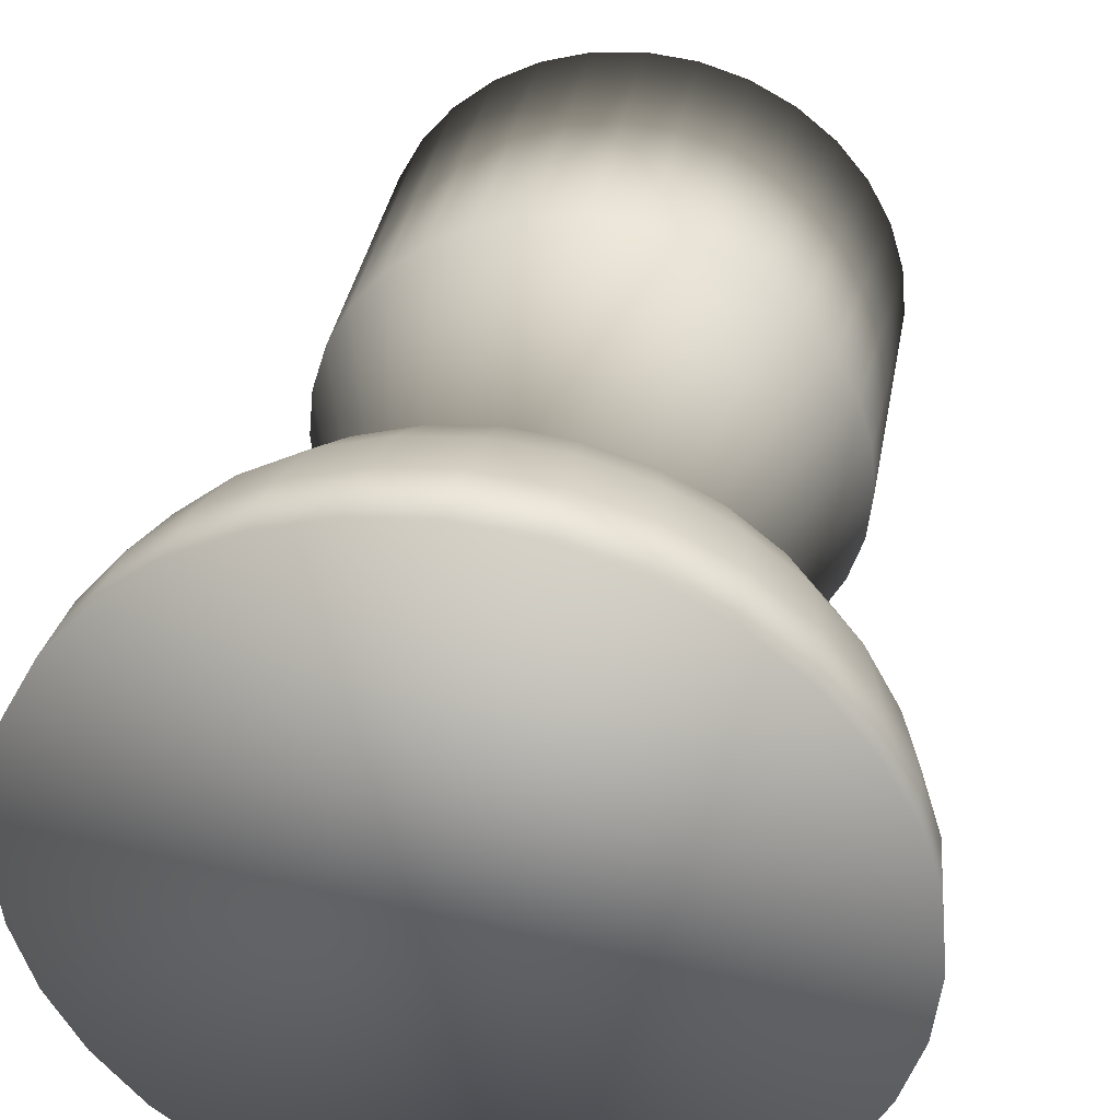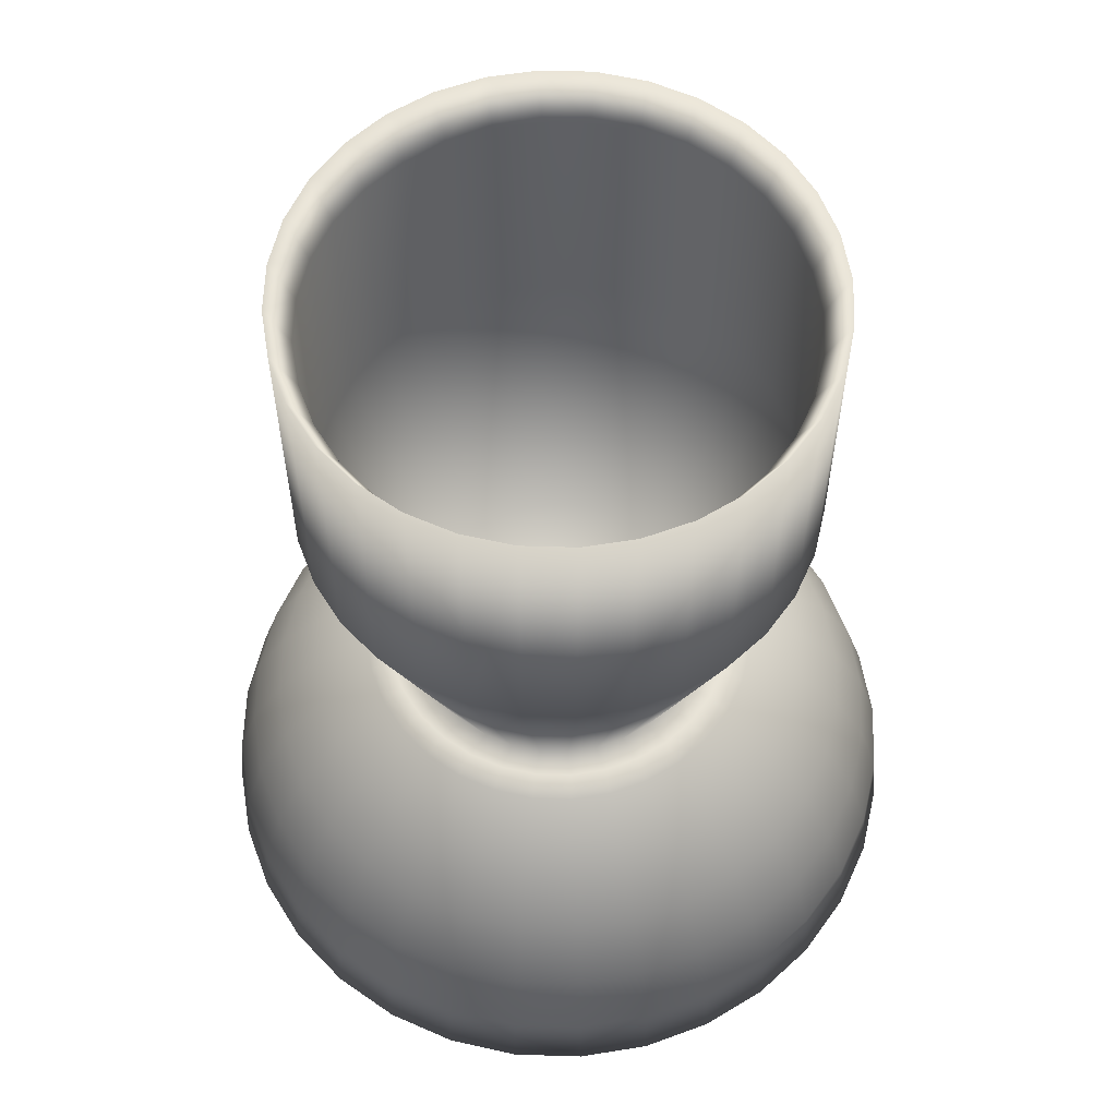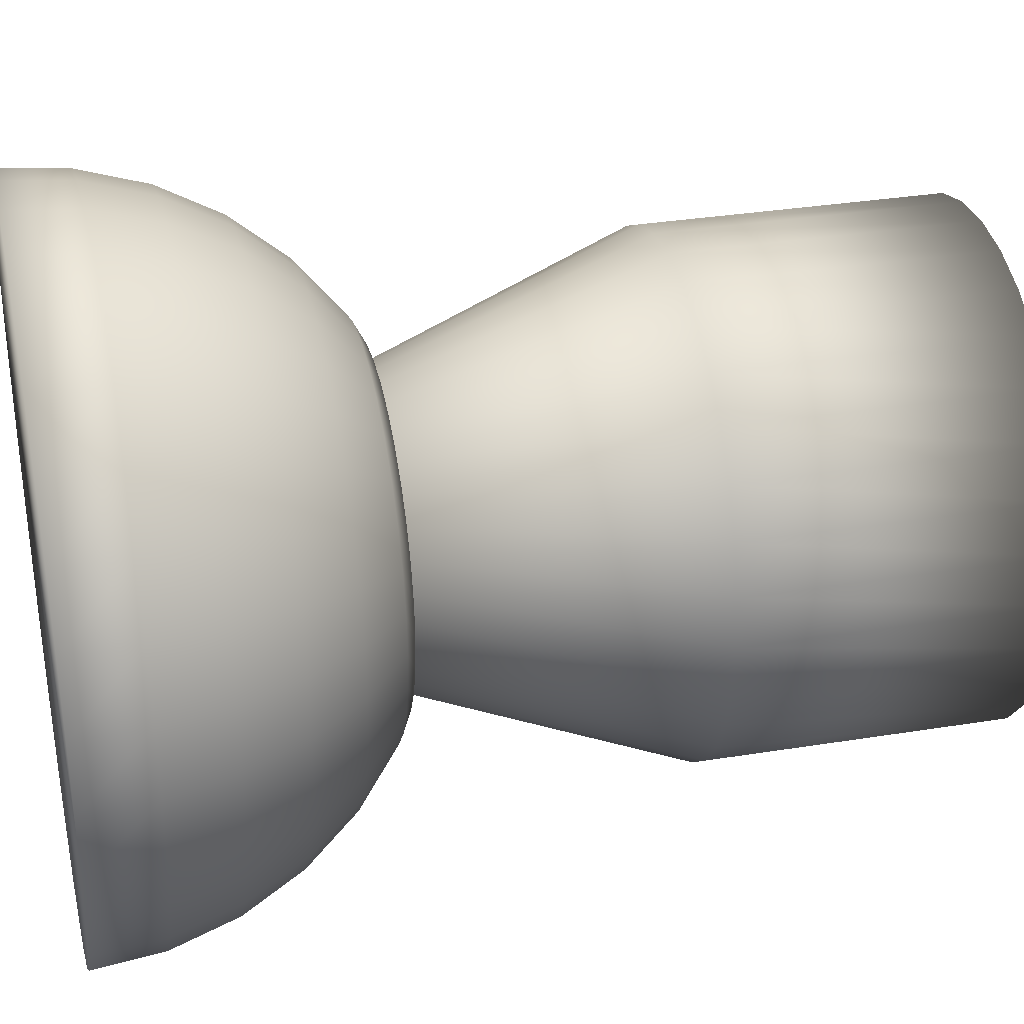
<metadata>
{"format":"obj","ext":"obj","renderer":"f3d","projection":"perspective","resolution":1024,"background":"white","views":[{"elev":37.4,"azim":10.2,"up":"+Z"},{"elev":58.9,"azim":108.7,"up":"+Y"},{"elev":33.0,"azim":77.4,"up":"+Z"}]}
</metadata>
<code>
o Sphere
v -0.243 0.4307 0.04833
v -0.2778 0.4157 0
v -0.3536 0.3536 0
v -0.4157 0.2778 0
v -0.4619 0.1913 0
v -0.4904 0.09755 0
v -0.5 0 0
v -0.2289 0.4307 0.09481
v -0.2724 0.4157 -0.05419
v -0.3468 0.3536 -0.06897
v -0.4077 0.2778 -0.08111
v -0.4531 0.1913 -0.09012
v -0.481 0.09755 -0.09567
v -0.4904 0 -0.09755
v -0.206 0.4307 0.1376
v -0.2566 0.4157 -0.1063
v -0.3266 0.3536 -0.1353
v -0.3841 0.2778 -0.1591
v -0.4268 0.1913 -0.1768
v -0.4531 0.09755 -0.1877
v -0.4619 0 -0.1913
v -0.1752 0.4307 0.1752
v -0.231 0.4157 -0.1543
v -0.294 0.3536 -0.1964
v -0.3457 0.2778 -0.231
v -0.3841 0.1913 -0.2566
v -0.4077 0.09755 -0.2724
v -0.4157 0 -0.2778
v -0.1376 0.4307 0.206
v -0.1964 0.4157 -0.1964
v -0.25 0.3536 -0.25
v -0.294 0.2778 -0.294
v -0.3266 0.1913 -0.3266
v -0.3468 0.09755 -0.3468
v -0.3536 0 -0.3536
v -0.09481 0.4307 0.2289
v -0.1543 0.4157 -0.231
v -0.1964 0.3536 -0.294
v -0.231 0.2778 -0.3457
v -0.2566 0.1913 -0.3841
v -0.2724 0.09755 -0.4077
v -0.2778 0 -0.4157
v -0.04833 0.4307 0.243
v -0.1063 0.4157 -0.2566
v -0.1353 0.3536 -0.3266
v -0.1591 0.2778 -0.3841
v -0.1768 0.1913 -0.4268
v -0.1877 0.09755 -0.4531
v -0.1913 0 -0.4619
v 0 0.4307 0.2477
v -0.05419 0.4157 -0.2724
v -0.06897 0.3536 -0.3468
v -0.08111 0.2778 -0.4077
v -0.09012 0.1913 -0.4531
v -0.09567 0.09755 -0.481
v -0.09755 0 -0.4904
v 0.04833 0.4307 0.243
v 0 0.4157 -0.2778
v 0 0.3536 -0.3536
v 0 0.2778 -0.4157
v 0 0.1913 -0.4619
v 0 0.09755 -0.4904
v 0 0 -0.5
v 0.09481 0.4307 0.2289
v 0.05419 0.4157 -0.2724
v 0.06897 0.3536 -0.3468
v 0.08111 0.2778 -0.4077
v 0.09012 0.1913 -0.4531
v 0.09567 0.09755 -0.481
v 0.09755 0 -0.4904
v 0.1376 0.4307 0.206
v 0.1063 0.4157 -0.2566
v 0.1353 0.3536 -0.3266
v 0.1591 0.2778 -0.3841
v 0.1768 0.1913 -0.4268
v 0.1877 0.09755 -0.4531
v 0.1913 0 -0.4619
v 0.1752 0.4307 0.1752
v 0.1543 0.4157 -0.231
v 0.1964 0.3536 -0.294
v 0.231 0.2778 -0.3457
v 0.2566 0.1913 -0.3841
v 0.2724 0.09755 -0.4077
v 0.2778 0 -0.4157
v 0.206 0.4307 0.1376
v 0.1964 0.4157 -0.1964
v 0.25 0.3536 -0.25
v 0.294 0.2778 -0.294
v 0.3266 0.1913 -0.3266
v 0.3468 0.09755 -0.3468
v 0.3536 0 -0.3536
v 0.2289 0.4307 0.09481
v 0.231 0.4157 -0.1543
v 0.294 0.3536 -0.1964
v 0.3457 0.2778 -0.231
v 0.3841 0.1913 -0.2566
v 0.4077 0.09755 -0.2724
v 0.4157 0 -0.2778
v 0.243 0.4307 0.04833
v 0.2566 0.4157 -0.1063
v 0.3266 0.3536 -0.1353
v 0.3841 0.2778 -0.1591
v 0.4268 0.1913 -0.1768
v 0.4531 0.09755 -0.1877
v 0.4619 0 -0.1913
v 0.2477 0.4307 -0
v 0.2724 0.4157 -0.05419
v 0.3468 0.3536 -0.06897
v 0.4077 0.2778 -0.08111
v 0.4531 0.1913 -0.09012
v 0.481 0.09755 -0.09567
v 0.4904 0 -0.09755
v 0.243 0.4307 -0.04833
v 0.2778 0.4157 -0
v 0.3536 0.3536 0
v 0.4157 0.2778 0
v 0.4619 0.1913 -0
v 0.4904 0.09755 0
v 0.5 0 0
v 0.2289 0.4307 -0.09481
v 0.2724 0.4157 0.05419
v 0.3468 0.3536 0.06897
v 0.4077 0.2778 0.08111
v 0.4531 0.1913 0.09012
v 0.481 0.09755 0.09567
v 0.4904 0 0.09755
v 0.206 0.4307 -0.1376
v 0.2566 0.4157 0.1063
v 0.3266 0.3536 0.1353
v 0.3841 0.2778 0.1591
v 0.4268 0.1913 0.1768
v 0.4531 0.09755 0.1877
v 0.4619 0 0.1913
v 0.1752 0.4307 -0.1752
v 0.231 0.4157 0.1543
v 0.294 0.3536 0.1964
v 0.3457 0.2778 0.231
v 0.3841 0.1913 0.2566
v 0.4077 0.09755 0.2724
v 0.4157 0 0.2778
v 0.1376 0.4307 -0.206
v 0.1964 0.4157 0.1964
v 0.25 0.3536 0.25
v 0.294 0.2778 0.294
v 0.3266 0.1913 0.3266
v 0.3468 0.09755 0.3468
v 0.3536 0 0.3536
v 0.09481 0.4307 -0.2289
v 0.1543 0.4157 0.231
v 0.1964 0.3536 0.294
v 0.231 0.2778 0.3457
v 0.2566 0.1913 0.3841
v 0.2724 0.09755 0.4077
v 0.2778 0 0.4157
v 0.04833 0.4307 -0.243
v 0.1063 0.4157 0.2566
v 0.1353 0.3536 0.3266
v 0.1591 0.2778 0.3841
v 0.1768 0.1913 0.4268
v 0.1877 0.09755 0.4531
v 0.1913 0 0.4619
v 0 0.4307 -0.2477
v 0.05419 0.4157 0.2724
v 0.06897 0.3536 0.3468
v 0.08111 0.2778 0.4077
v 0.09012 0.1913 0.4531
v 0.09567 0.09755 0.481
v 0.09755 0 0.4904
v -0.04833 0.4307 -0.243
v 0 0.4157 0.2778
v 0 0.3536 0.3536
v 0 0.2778 0.4157
v 0 0.1913 0.4619
v 0 0.09755 0.4904
v 0 0 0.5
v -0.09481 0.4307 -0.2289
v -0.05419 0.4157 0.2724
v -0.06897 0.3536 0.3468
v -0.08111 0.2778 0.4077
v -0.09012 0.1913 0.4531
v -0.09567 0.09755 0.481
v -0.09755 0 0.4904
v -0.1376 0.4307 -0.206
v -0.1063 0.4157 0.2566
v -0.1353 0.3536 0.3266
v -0.1591 0.2778 0.3841
v -0.1768 0.1913 0.4268
v -0.1877 0.09755 0.4531
v -0.1913 0 0.4619
v -0.1752 0.4307 -0.1752
v -0.1543 0.4157 0.231
v -0.1964 0.3536 0.294
v -0.231 0.2778 0.3457
v -0.2566 0.1913 0.3841
v -0.2724 0.09755 0.4077
v -0.2778 0 0.4157
v -0.206 0.4307 -0.1376
v -0.1964 0.4157 0.1964
v -0.25 0.3536 0.25
v -0.294 0.2778 0.294
v -0.3266 0.1913 0.3266
v -0.3468 0.09755 0.3468
v -0.3536 0 0.3536
v -0.2289 0.4307 -0.09481
v -0.231 0.4157 0.1543
v -0.294 0.3536 0.1964
v -0.3457 0.2778 0.231
v -0.3841 0.1913 0.2566
v -0.4077 0.09755 0.2724
v -0.4157 0 0.2778
v -0.243 0.4307 -0.04833
v -0.2566 0.4157 0.1063
v -0.3266 0.3536 0.1353
v -0.3841 0.2778 0.1591
v -0.4268 0.1913 0.1768
v -0.4531 0.09755 0.1877
v -0.4619 0 0.1913
v -0.2477 0.4307 -0
v -0.2724 0.4157 0.05419
v -0.3468 0.3536 0.06897
v -0.4077 0.2778 0.08111
v -0.4531 0.1913 0.09012
v -0.481 0.09755 0.09567
v -0.4904 0 0.09755
v -0.2004 0.4173 0.03987
v -0.1888 0.4173 0.07821
v -0.1699 0.4173 0.1135
v -0.1445 0.4173 0.1445
v -0.1135 0.4173 0.1699
v -0.07821 0.4173 0.1888
v -0.03987 0.4173 0.2004
v 0 0.4173 0.2044
v 0.03987 0.4173 0.2004
v 0.07821 0.4173 0.1888
v 0.1135 0.4173 0.1699
v 0.1445 0.4173 0.1445
v 0.1699 0.4173 0.1135
v 0.1888 0.4173 0.07821
v 0.2004 0.4173 0.03987
v 0.2044 0.4173 -0
v 0.2004 0.4173 -0.03987
v 0.1888 0.4173 -0.07821
v 0.1699 0.4173 -0.1135
v 0.1445 0.4173 -0.1445
v 0.1135 0.4173 -0.1699
v 0.07821 0.4173 -0.1888
v 0.03987 0.4173 -0.2004
v 0 0.4173 -0.2044
v -0.03987 0.4173 -0.2004
v -0.07821 0.4173 -0.1888
v -0.1135 0.4173 -0.1699
v -0.1445 0.4173 -0.1445
v -0.1699 0.4173 -0.1135
v -0.1888 0.4173 -0.07821
v -0.2004 0.4173 -0.03987
v -0.2044 0.4173 -0
v -0.3446 0.8017 0.06855
v -0.3246 0.8017 0.1345
v -0.2922 0.8017 0.1952
v -0.2485 0.8017 0.2485
v -0.1952 0.8017 0.2922
v -0.1345 0.8017 0.3246
v -0.06855 0.8017 0.3446
v 0 0.8017 0.3514
v 0.06855 0.8017 0.3446
v 0.1345 0.8017 0.3246
v 0.1952 0.8017 0.2922
v 0.2485 0.8017 0.2485
v 0.2922 0.8017 0.1952
v 0.3246 0.8017 0.1345
v 0.3446 0.8017 0.06855
v 0.3514 0.8017 -0
v 0.3446 0.8017 -0.06855
v 0.3246 0.8017 -0.1345
v 0.2922 0.8017 -0.1952
v 0.2485 0.8017 -0.2485
v 0.1952 0.8017 -0.2922
v 0.1345 0.8017 -0.3246
v 0.06855 0.8017 -0.3446
v 0 0.8017 -0.3514
v -0.06855 0.8017 -0.3446
v -0.1345 0.8017 -0.3246
v -0.1952 0.8017 -0.2922
v -0.2485 0.8017 -0.2485
v -0.2922 0.8017 -0.1952
v -0.3246 0.8017 -0.1345
v -0.3446 0.8017 -0.06855
v -0.3514 0.8017 0
v -0.3446 1.21 0.06855
v -0.3246 1.21 0.1345
v -0.2922 1.21 0.1952
v -0.2485 1.21 0.2485
v -0.1952 1.21 0.2922
v -0.1345 1.21 0.3246
v -0.06855 1.21 0.3446
v 0 1.21 0.3514
v 0.06855 1.21 0.3446
v 0.1345 1.21 0.3246
v 0.1952 1.21 0.2922
v 0.2485 1.21 0.2485
v 0.2922 1.21 0.1952
v 0.3246 1.21 0.1345
v 0.3446 1.21 0.06855
v 0.3514 1.21 -0
v 0.3446 1.21 -0.06855
v 0.3246 1.21 -0.1345
v 0.2922 1.21 -0.1952
v 0.2485 1.21 -0.2485
v 0.1952 1.21 -0.2922
v 0.1345 1.21 -0.3246
v 0.06855 1.21 -0.3446
v 0 1.21 -0.3514
v -0.06855 1.21 -0.3446
v -0.1345 1.21 -0.3246
v -0.1952 1.21 -0.2922
v -0.2485 1.21 -0.2485
v -0.2922 1.21 -0.1952
v -0.3246 1.21 -0.1345
v -0.3446 1.21 -0.06855
v -0.3514 1.21 0
v -0.1835 0.4505 0.03649
v -0.1728 0.4505 0.07158
v -0.1555 0.4505 0.1039
v -0.1323 0.4505 0.1323
v -0.1039 0.4505 0.1555
v -0.07158 0.4505 0.1728
v -0.03649 0.4505 0.1835
v 0 0.4505 0.187
v 0.03649 0.4505 0.1835
v 0.07158 0.4505 0.1728
v 0.1039 0.4505 0.1555
v 0.1323 0.4505 0.1323
v 0.1555 0.4505 0.1039
v 0.1728 0.4505 0.07158
v 0.1835 0.4505 0.03649
v 0.187 0.4505 -0
v 0.1835 0.4505 -0.03649
v 0.1728 0.4505 -0.07158
v 0.1555 0.4505 -0.1039
v 0.1323 0.4505 -0.1323
v 0.1039 0.4505 -0.1555
v 0.07158 0.4505 -0.1728
v 0.03649 0.4505 -0.1835
v 0 0.4505 -0.187
v -0.03649 0.4505 -0.1835
v -0.07158 0.4505 -0.1728
v -0.1039 0.4505 -0.1555
v -0.1323 0.4505 -0.1323
v -0.1555 0.4505 -0.1039
v -0.1728 0.4505 -0.07158
v -0.1835 0.4505 -0.03649
v -0.187 0.4505 -0
v -0.3154 0.8024 0.06274
v -0.2971 0.8024 0.1231
v -0.2674 0.8024 0.1787
v -0.2274 0.8024 0.2274
v -0.1787 0.8024 0.2674
v -0.1231 0.8024 0.2971
v -0.06274 0.8024 0.3154
v 0 0.8024 0.3216
v 0.06274 0.8024 0.3154
v 0.1231 0.8024 0.2971
v 0.1787 0.8024 0.2674
v 0.2274 0.8024 0.2274
v 0.2674 0.8024 0.1787
v 0.2971 0.8024 0.1231
v 0.3154 0.8024 0.06274
v 0.3216 0.8024 -0
v 0.3154 0.8024 -0.06274
v 0.2971 0.8024 -0.1231
v 0.2674 0.8024 -0.1787
v 0.2274 0.8024 -0.2274
v 0.1787 0.8024 -0.2674
v 0.1231 0.8024 -0.2971
v 0.06274 0.8024 -0.3154
v 0 0.8024 -0.3216
v -0.06274 0.8024 -0.3154
v -0.1231 0.8024 -0.2971
v -0.1787 0.8024 -0.2674
v -0.2274 0.8024 -0.2274
v -0.2674 0.8024 -0.1787
v -0.2971 0.8024 -0.1231
v -0.3154 0.8024 -0.06274
v -0.3216 0.8024 -0
v -0.3154 1.146 0.06274
v -0.2971 1.146 0.1231
v -0.2674 1.146 0.1787
v -0.2274 1.146 0.2274
v -0.1787 1.146 0.2674
v -0.1231 1.146 0.2971
v -0.06274 1.146 0.3154
v 0 1.146 0.3216
v 0.06274 1.146 0.3154
v 0.1231 1.146 0.2971
v 0.1787 1.146 0.2674
v 0.2274 1.146 0.2274
v 0.2674 1.146 0.1787
v 0.2971 1.146 0.1231
v 0.3154 1.146 0.06274
v 0.3216 1.146 -0
v 0.3154 1.146 -0.06274
v 0.2971 1.146 -0.1231
v 0.2674 1.146 -0.1787
v 0.2274 1.146 -0.2274
v 0.1787 1.146 -0.2674
v 0.1231 1.146 -0.2971
v 0.06274 1.146 -0.3154
v 0 1.146 -0.3216
v -0.06274 1.146 -0.3154
v -0.1231 1.146 -0.2971
v -0.1787 1.146 -0.2674
v -0.2274 1.146 -0.2274
v -0.2674 1.146 -0.1787
v -0.2971 1.146 -0.1231
v -0.3154 1.146 -0.06274
v -0.3216 1.146 -0
g Sphere_Sphere_Material.001
f 6 5 12 13
f 72 65 155 148
f 7 6 13 14
f 3 2 9 10
f 4 3 10 11
f 5 4 11 12
f 13 12 19 20
f 100 93 127 120
f 14 13 20 21
f 10 9 16 17
f 11 10 17 18
f 12 11 18 19
f 19 18 25 26
f 20 19 26 27
f 37 30 190 183
f 21 20 27 28
f 17 16 23 24
f 18 17 24 25
f 25 24 31 32
f 26 25 32 33
f 27 26 33 34
f 16 9 211 204
f 24 23 30 31
f 28 27 34 35
f 35 34 41 42
f 31 30 37 38
f 32 31 38 39
f 33 32 39 40
f 34 33 40 41
f 121 114 106 99
f 128 121 99 92
f 41 40 47 48
f 42 41 48 49
f 38 37 44 45
f 39 38 45 46
f 40 39 46 47
f 47 46 53 54
f 48 47 54 55
f 149 142 78 71
f 49 48 55 56
f 45 44 51 52
f 46 45 52 53
f 53 52 59 60
f 54 53 60 61
f 55 54 61 62
f 156 149 71 64
f 56 55 62 63
f 52 51 58 59
f 59 58 65 66
f 63 62 69 70
f 60 59 66 67
f 61 60 67 68
f 62 61 68 69
f 177 170 50 43
f 69 68 75 76
f 212 205 15 8
f 70 69 76 77
f 66 65 72 73
f 67 66 73 74
f 68 67 74 75
f 75 74 81 82
f 2 219 1 218
f 76 75 82 83
f 77 76 83 84
f 73 72 79 80
f 74 73 80 81
f 81 80 87 88
f 82 81 88 89
f 83 82 89 90
f 51 44 176 169
f 84 83 90 91
f 80 79 86 87
f 91 90 97 98
f 87 86 93 94
f 88 87 94 95
f 89 88 95 96
f 90 89 96 97
f 9 2 218 211
f 97 96 103 104
f 107 100 120 113
f 94 93 100 101
f 98 97 104 105
f 95 94 101 102
f 96 95 102 103
f 103 102 109 110
f 104 103 110 111
f 23 16 204 197
f 105 104 111 112
f 101 100 107 108
f 102 101 108 109
f 109 108 115 116
f 110 109 116 117
f 135 128 92 85
f 111 110 117 118
f 112 111 118 119
f 108 107 114 115
f 119 118 125 126
f 115 114 121 122
f 116 115 122 123
f 117 116 123 124
f 118 117 124 125
f 163 156 64 57
f 125 124 131 132
f 191 184 36 29
f 126 125 132 133
f 122 121 128 129
f 123 122 129 130
f 124 123 130 131
f 131 130 137 138
f 132 131 138 139
f 86 79 141 134
f 129 128 135 136
f 133 132 139 140
f 130 129 136 137
f 137 136 143 144
f 138 137 144 145
f 139 138 145 146
f 79 72 148 141
f 140 139 146 147
f 136 135 142 143
f 147 146 153 154
f 143 142 149 150
f 144 143 150 151
f 145 144 151 152
f 58 51 169 162
f 146 145 152 153
f 153 152 159 160
f 65 58 162 155
f 154 153 160 161
f 150 149 156 157
f 151 150 157 158
f 152 151 158 159
f 159 158 165 166
f 160 159 166 167
f 44 37 183 176
f 161 160 167 168
f 157 156 163 164
f 158 157 164 165
f 165 164 171 172
f 166 165 172 173
f 167 166 173 174
f 30 23 197 190
f 164 163 170 171
f 168 167 174 175
f 175 174 181 182
f 171 170 177 178
f 172 171 178 179
f 173 172 179 180
f 174 173 180 181
f 142 135 85 78
f 170 163 57 50
f 181 180 187 188
f 182 181 188 189
f 178 177 184 185
f 179 178 185 186
f 180 179 186 187
f 187 186 193 194
f 188 187 194 195
f 184 177 43 36
f 189 188 195 196
f 185 184 191 192
f 186 185 192 193
f 193 192 199 200
f 194 193 200 201
f 195 194 201 202
f 198 191 29 22
f 196 195 202 203
f 192 191 198 199
f 199 198 205 206
f 203 202 209 210
f 200 199 206 207
f 201 200 207 208
f 202 201 208 209
f 205 198 22 15
f 209 208 215 216
f 219 212 8 1
f 210 209 216 217
f 206 205 212 213
f 207 206 213 214
f 208 207 214 215
f 215 214 221 222
f 114 107 113 106
f 14 21 28 35 42 49 56 63 70 77 84 91 98 105 112 119 126 133 140 147 154 161 168 175 182 189 196 203 210 217 224 7
f 216 215 222 223
f 217 216 223 224
f 213 212 219 220
f 214 213 220 221
f 221 220 3 4
f 222 221 4 5
f 223 222 5 6
f 93 86 134 127
f 224 223 6 7
f 220 219 2 3
f 204 211 255 254
f 211 218 256 255
f 190 197 253 252
f 148 155 247 246
f 155 162 248 247
f 99 106 240 239
f 36 43 231 230
f 78 85 237 236
f 43 50 232 231
f 22 29 229 228
f 169 176 250 249
f 113 120 242 241
f 57 64 234 233
f 1 8 226 225
f 176 183 251 250
f 183 190 252 251
f 162 169 249 248
f 134 141 245 244
f 120 127 243 242
f 127 134 244 243
f 64 71 235 234
f 92 99 239 238
f 15 22 228 227
f 8 15 227 226
f 71 78 236 235
f 197 204 254 253
f 141 148 246 245
f 106 113 241 240
f 29 36 230 229
f 50 57 233 232
f 85 92 238 237
f 218 1 225 256
f 253 254 286 285
f 249 250 282 281
f 245 246 278 277
f 241 242 274 273
f 237 238 270 269
f 233 234 266 265
f 229 230 262 261
f 225 226 258 257
f 252 253 285 284
f 248 249 281 280
f 244 245 277 276
f 240 241 273 272
f 256 225 257 288
f 236 237 269 268
f 232 233 265 264
f 228 229 261 260
f 255 256 288 287
f 251 252 284 283
f 247 248 280 279
f 243 244 276 275
f 231 232 264 263
f 227 228 260 259
f 239 240 272 271
f 235 236 268 267
f 254 255 287 286
f 250 251 283 282
f 246 247 279 278
f 242 243 275 274
f 234 235 267 266
f 230 231 263 262
f 226 227 259 258
f 238 239 271 270
f 287 288 320 319
f 283 284 316 315
f 279 280 312 311
f 275 276 308 307
f 267 268 300 299
f 263 264 296 295
f 259 260 292 291
f 271 272 304 303
f 286 287 319 318
f 282 283 315 314
f 278 279 311 310
f 274 275 307 306
f 270 271 303 302
f 266 267 299 298
f 262 263 295 294
f 258 259 291 290
f 285 286 318 317
f 281 282 314 313
f 277 278 310 309
f 273 274 306 305
f 257 258 290 289
f 269 270 302 301
f 265 266 298 297
f 261 262 294 293
f 284 285 317 316
f 280 281 313 312
f 276 277 309 308
f 272 273 305 304
f 260 261 293 292
f 288 257 289 320
f 268 269 301 300
f 264 265 297 296
f 349 381 382 350
f 345 377 378 346
f 341 373 374 342
f 337 369 370 338
f 333 365 366 334
f 329 361 362 330
f 325 357 358 326
f 321 353 354 322
f 348 380 381 349
f 344 376 377 345
f 340 372 373 341
f 336 368 369 337
f 352 384 353 321
f 332 364 365 333
f 328 360 361 329
f 324 356 357 325
f 351 383 384 352
f 347 379 380 348
f 343 375 376 344
f 339 371 372 340
f 327 359 360 328
f 323 355 356 324
f 335 367 368 336
f 331 363 364 332
f 350 382 383 351
f 346 378 379 347
f 342 374 375 343
f 338 370 371 339
f 330 362 363 331
f 326 358 359 327
f 322 354 355 323
f 334 366 367 335
f 383 415 416 384
f 379 411 412 380
f 375 407 408 376
f 371 403 404 372
f 363 395 396 364
f 359 391 392 360
f 355 387 388 356
f 367 399 400 368
f 382 414 415 383
f 378 410 411 379
f 374 406 407 375
f 370 402 403 371
f 366 398 399 367
f 362 394 395 363
f 358 390 391 359
f 354 386 387 355
f 381 413 414 382
f 377 409 410 378
f 373 405 406 374
f 369 401 402 370
f 353 385 386 354
f 365 397 398 366
f 361 393 394 362
f 357 389 390 358
f 380 412 413 381
f 376 408 409 377
f 372 404 405 373
f 368 400 401 369
f 356 388 389 357
f 384 416 385 353
f 364 396 397 365
f 360 392 393 361
f 303 304 400 399
f 305 401 400 304
f 303 399 398 302
f 302 398 397 301
f 301 397 396 300
f 299 300 396 395
f 299 395 394 298
f 298 394 393 297
f 297 393 392 296
f 295 296 392 391
f 295 391 390 294
f 294 390 389 293
f 293 389 388 292
f 291 292 388 387
f 291 387 386 290
f 290 386 385 289
f 289 385 416 320
f 320 416 415 319
f 319 415 414 318
f 318 414 413 317
f 317 413 412 316
f 315 316 412 411
f 315 411 410 314
f 314 410 409 313
f 313 409 408 312
f 311 312 408 407
f 311 407 406 310
f 310 406 405 309
f 309 405 404 308
f 307 308 404 403
f 307 403 402 306
f 306 402 401 305
f 321 322 323 324 325 326 327 328 329 330 331 332 333 334 335 336 337 338 339 340 341 342 343 344 345 346 347 348 349 350 351 352

</code>
